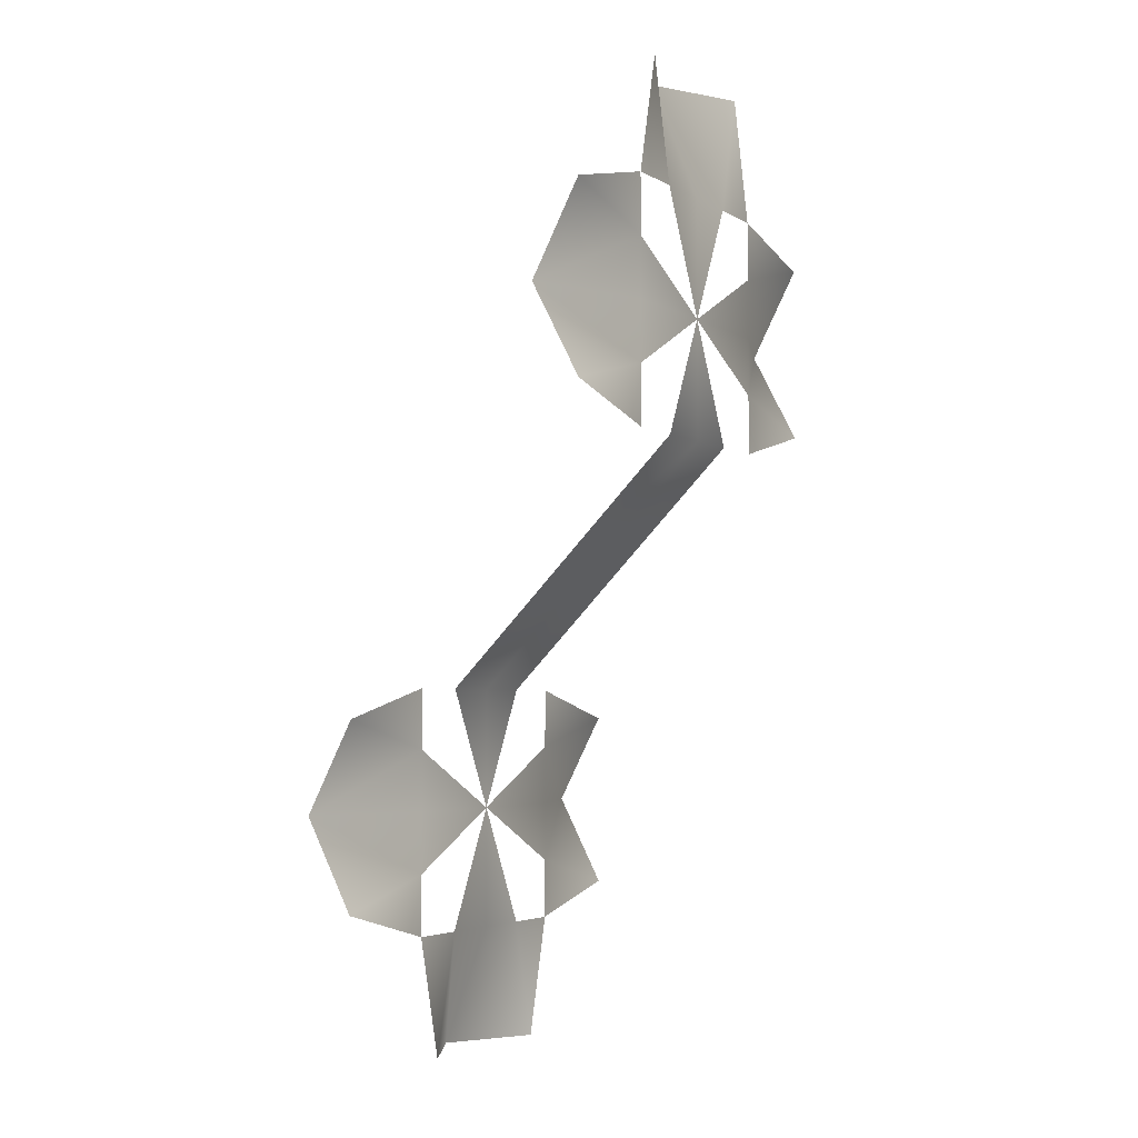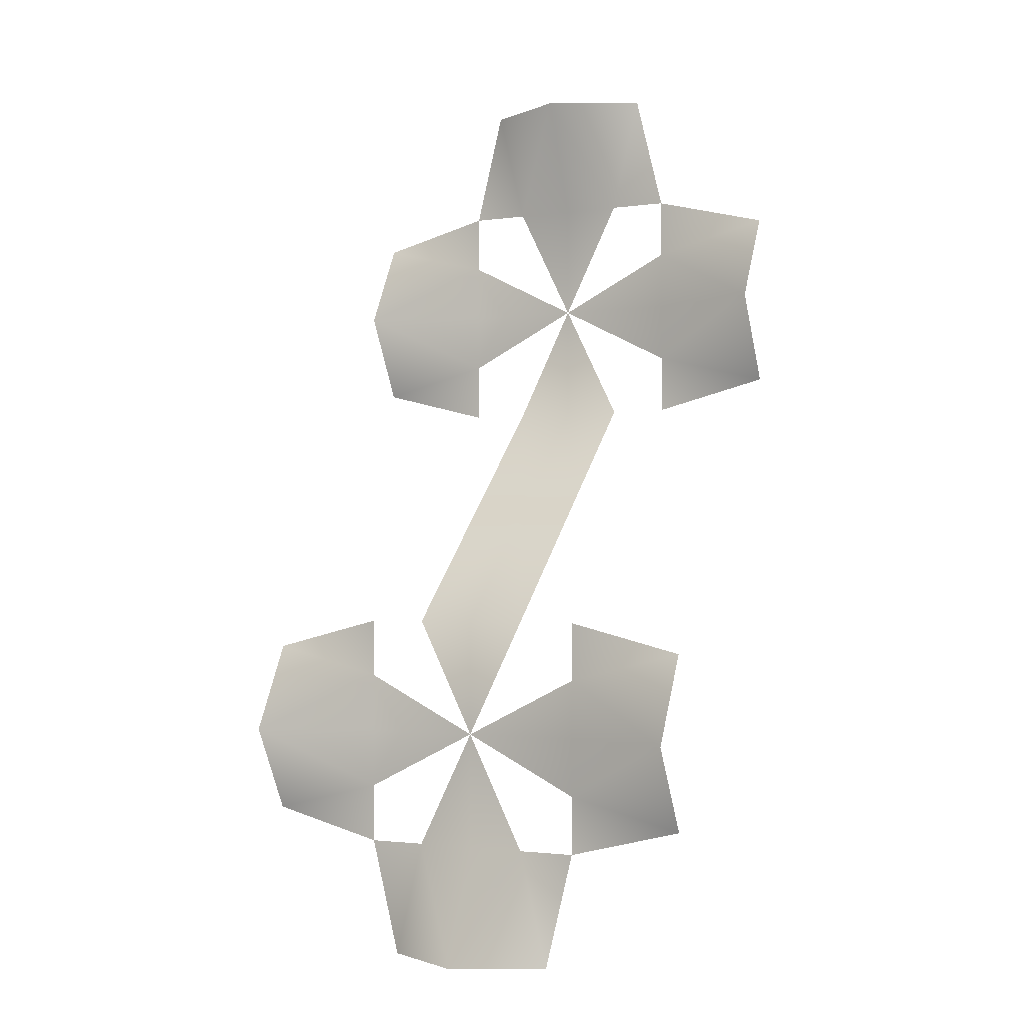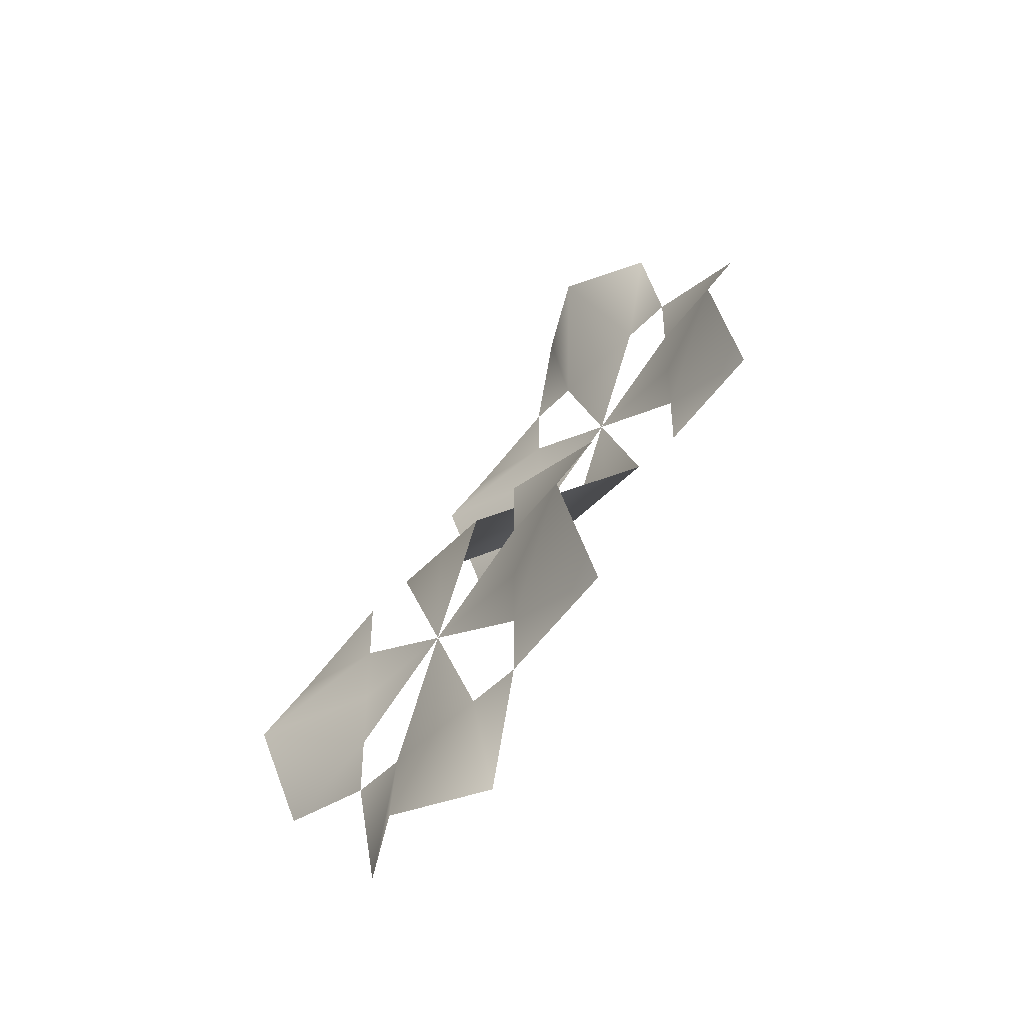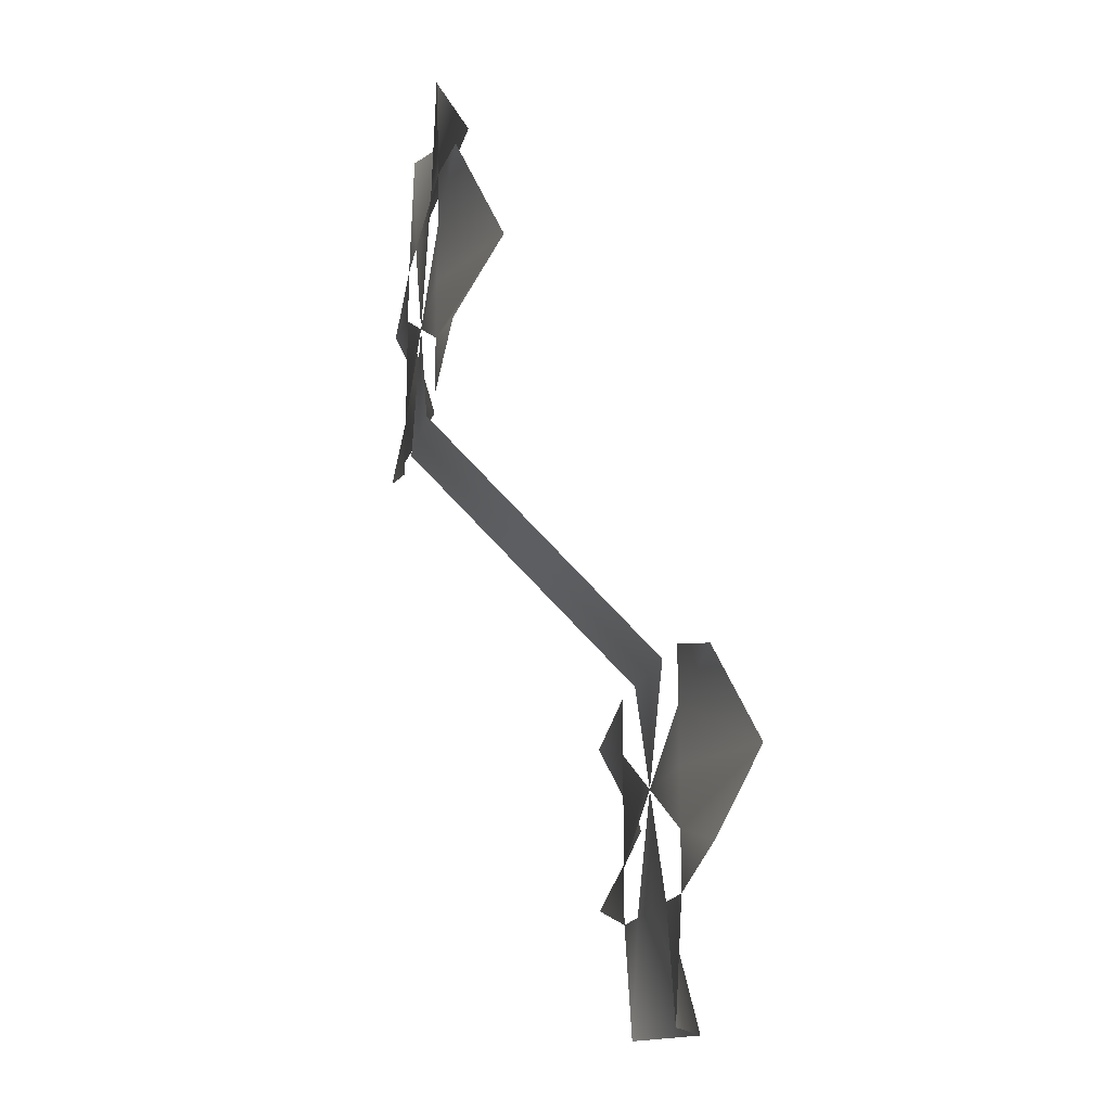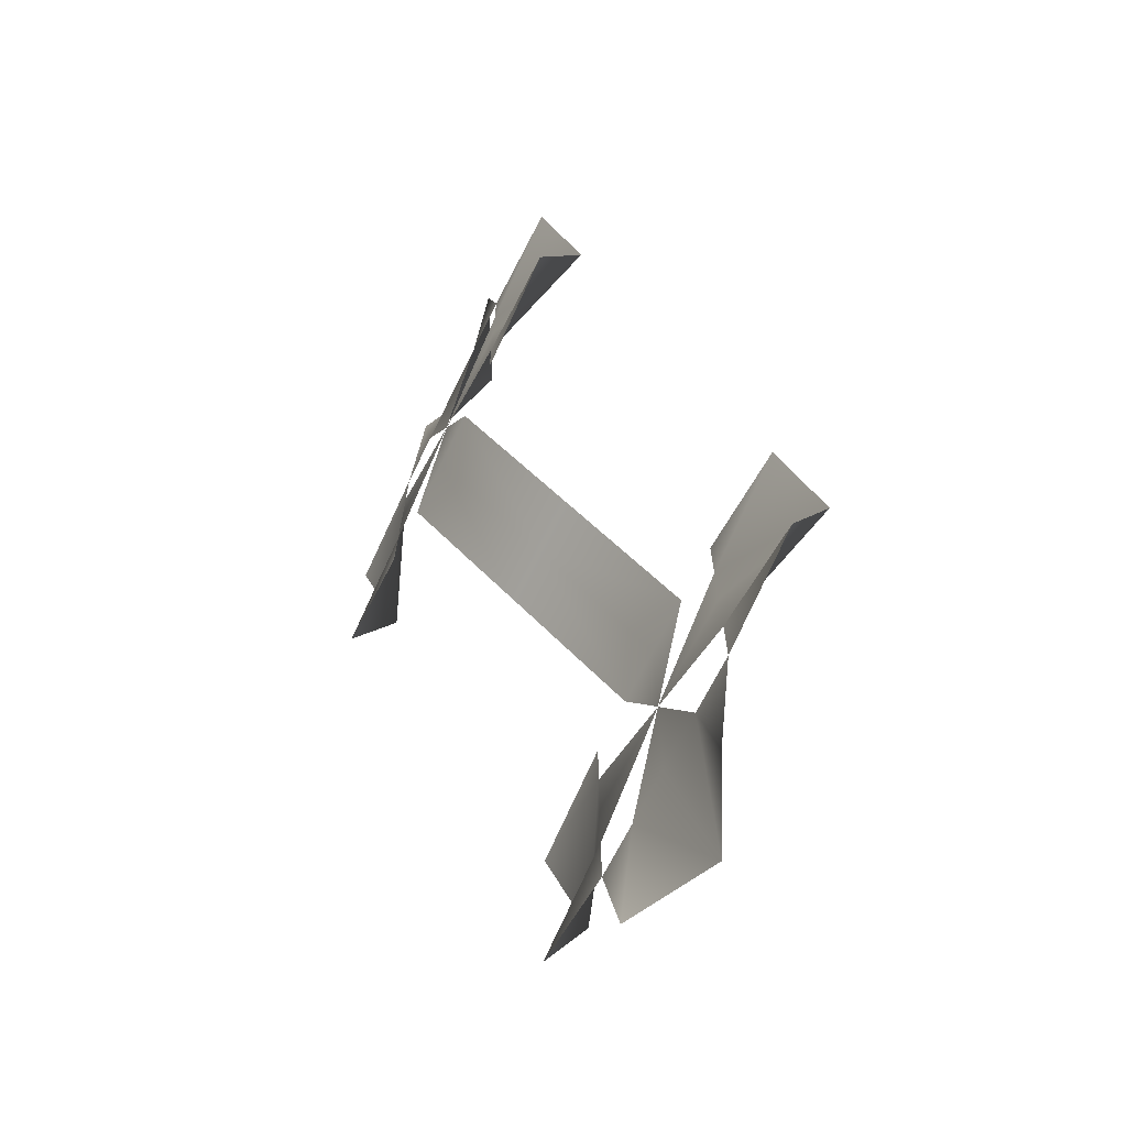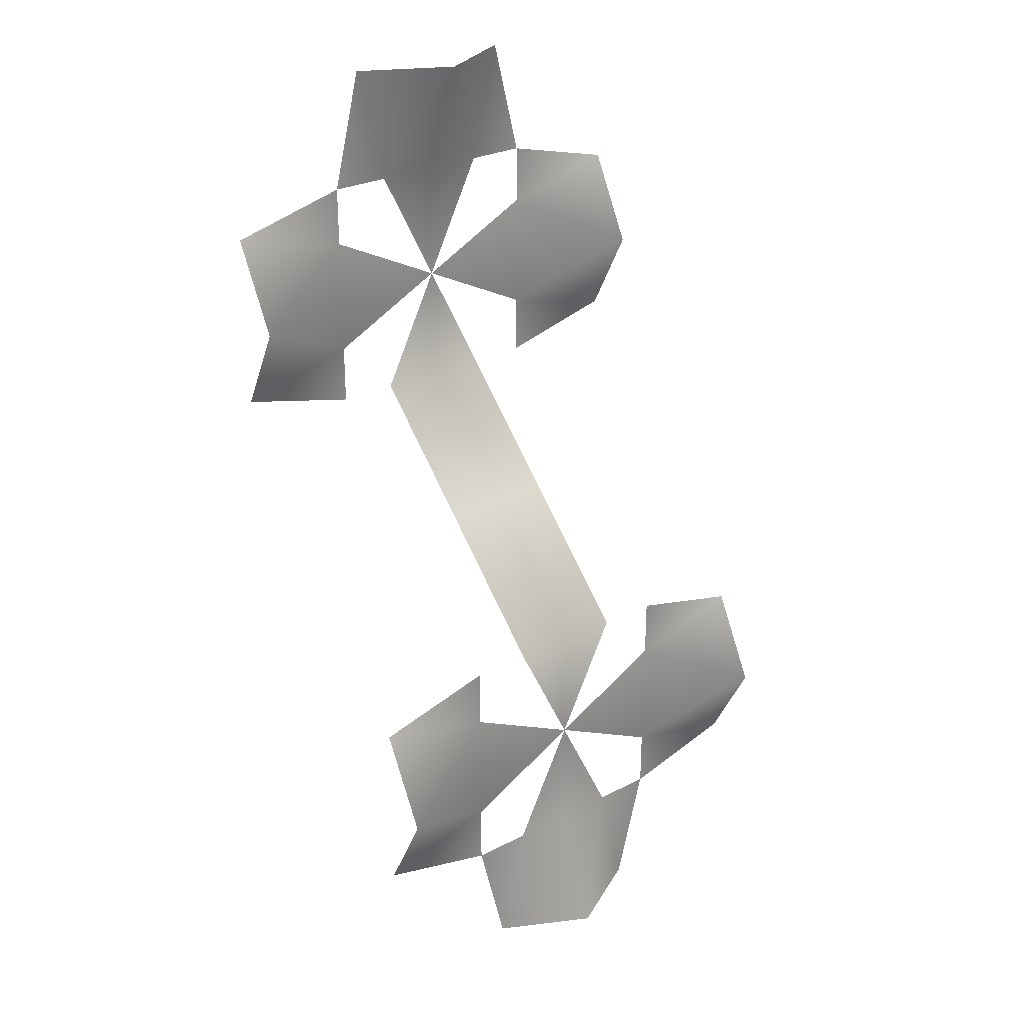
<metadata>
{"format":"obj","ext":"obj","renderer":"f3d","projection":"perspective","resolution":1024,"background":"white","views":[{"elev":-3.9,"azim":-60.8,"up":"+Z"},{"elev":-1.8,"azim":-152.5,"up":"+Z"},{"elev":-45.0,"azim":-129.4,"up":"+Z"},{"elev":-17.2,"azim":79.0,"up":"+Z"},{"elev":-67.4,"azim":64.0,"up":"+Z"},{"elev":27.3,"azim":141.7,"up":"+Z"}]}
</metadata>
<code>
v  0 24.55 -40
v  0 20.6 -30
v  5 20.6 -30
v  -5 20.6 -30
v  0 20.6 -20
v  7.5 20.6 -40
v  -7.5 20.6 -40
v  -10 20.6 -30
v  10 20.6 -30
v  20 24.55 -20
v  10 20.6 -20
v  10 20.6 -15
v  10 20.6 -25
v  20 20.6 -12.5
v  20 20.6 -27.5
v  10 20.6 -10
v  -20 24.55 -20
v  -10 20.6 -20
v  -10 20.6 -25
v  -10 20.6 -15
v  -20 20.6 -27.5
v  -20 20.6 -12.5
v  -10 20.6 -10
v  5 20.6 -10
v  -0 20.6 -10
v  -5 20.6 -10
v  20 4.546 20
v  10 0.6 20
v  10 0.6 25
v  10 0.6 15
v  -0 0.6 20
v  20 0.6 27.5
v  20 0.6 12.5
v  10 0.6 10
v  10 0.6 30
v  0 4.546 40
v  0 0.6 30
v  -5 0.6 30
v  5 0.6 30
v  -7.5 0.6 40
v  7.5 0.6 40
v  -10 0.6 30
v  -20 4.546 20
v  -10 0.6 20
v  -10 0.6 15
v  -10 0.6 25
v  -20 0.6 12.5
v  -20 0.6 27.5
v  -10 0.6 10
v  -5 0.6 10
v  -0 0.6 10
v  5 0.6 10
v  -5 10.3 0.3
v  -0 10.3 0.3
v  5 10.3 0.3
o Paths02
g Paths02
f 1 2 3
f 4 5 2
f 1 3 6
f 4 7 8
f 4 1 7
f 3 9 6
f 1 4 2
f 5 3 2
f 10 11 12
f 13 5 11
f 10 12 14
f 13 15 9
f 13 10 15
f 12 16 14
f 10 13 11
f 5 12 11
f 17 18 19
f 20 5 18
f 17 19 21
f 20 22 23
f 20 17 22
f 19 8 21
f 17 20 18
f 5 19 18
f 24 5 25
f 5 26 25
f 27 28 29
f 30 31 28
f 27 29 32
f 30 33 34
f 30 27 33
f 29 35 32
f 27 30 28
f 31 29 28
f 36 37 38
f 39 31 37
f 36 38 40
f 39 41 35
f 39 36 41
f 38 42 40
f 36 39 37
f 31 38 37
f 43 44 45
f 46 31 44
f 43 45 47
f 46 48 42
f 46 43 48
f 45 49 47
f 43 46 44
f 31 45 44
f 50 31 51
f 31 52 51
f 26 53 54 25
f 54 55 24 25
f 53 50 51 54
f 54 51 52 55

</code>
